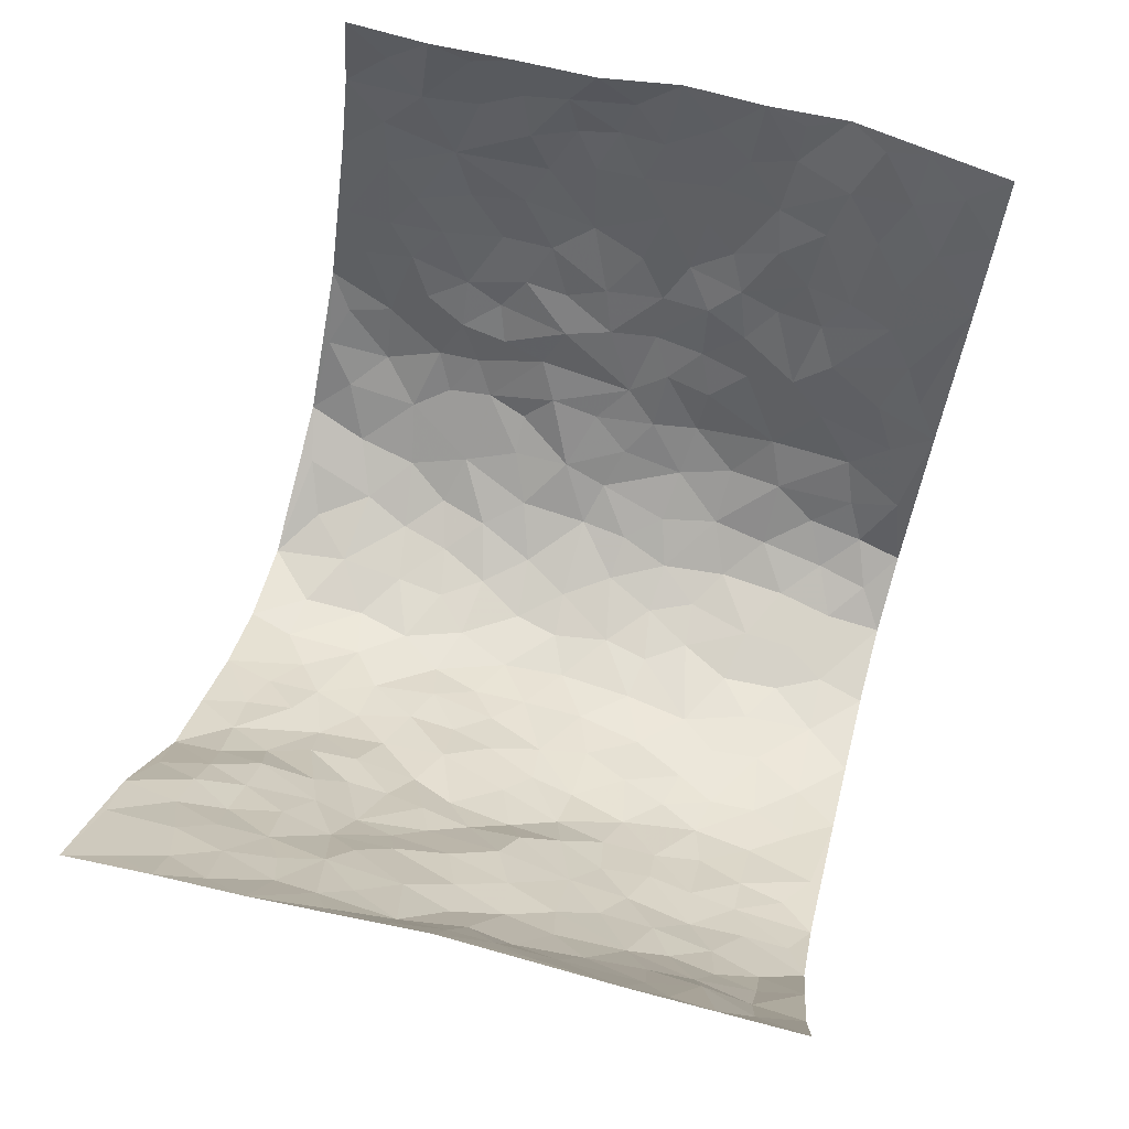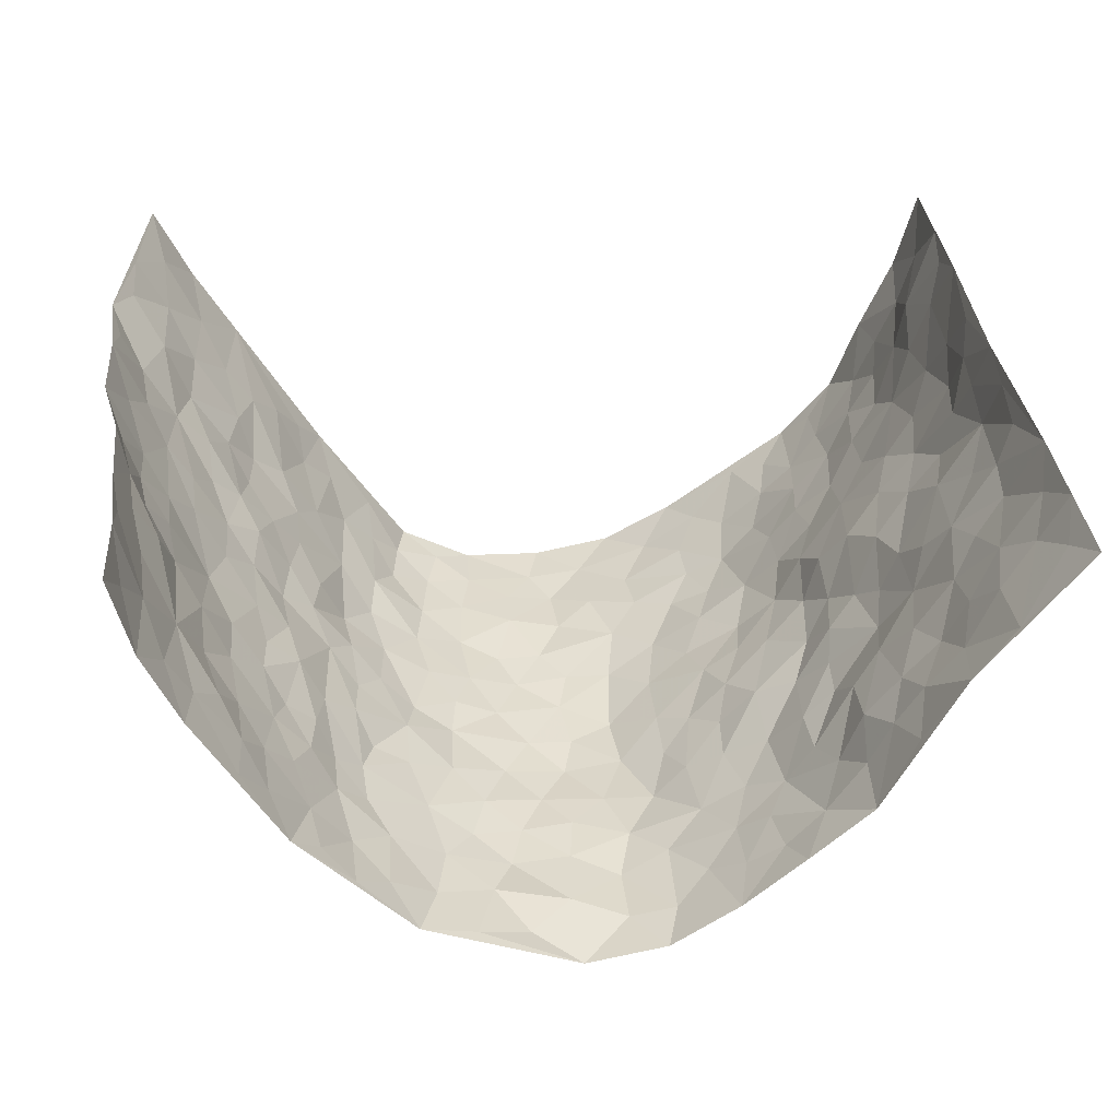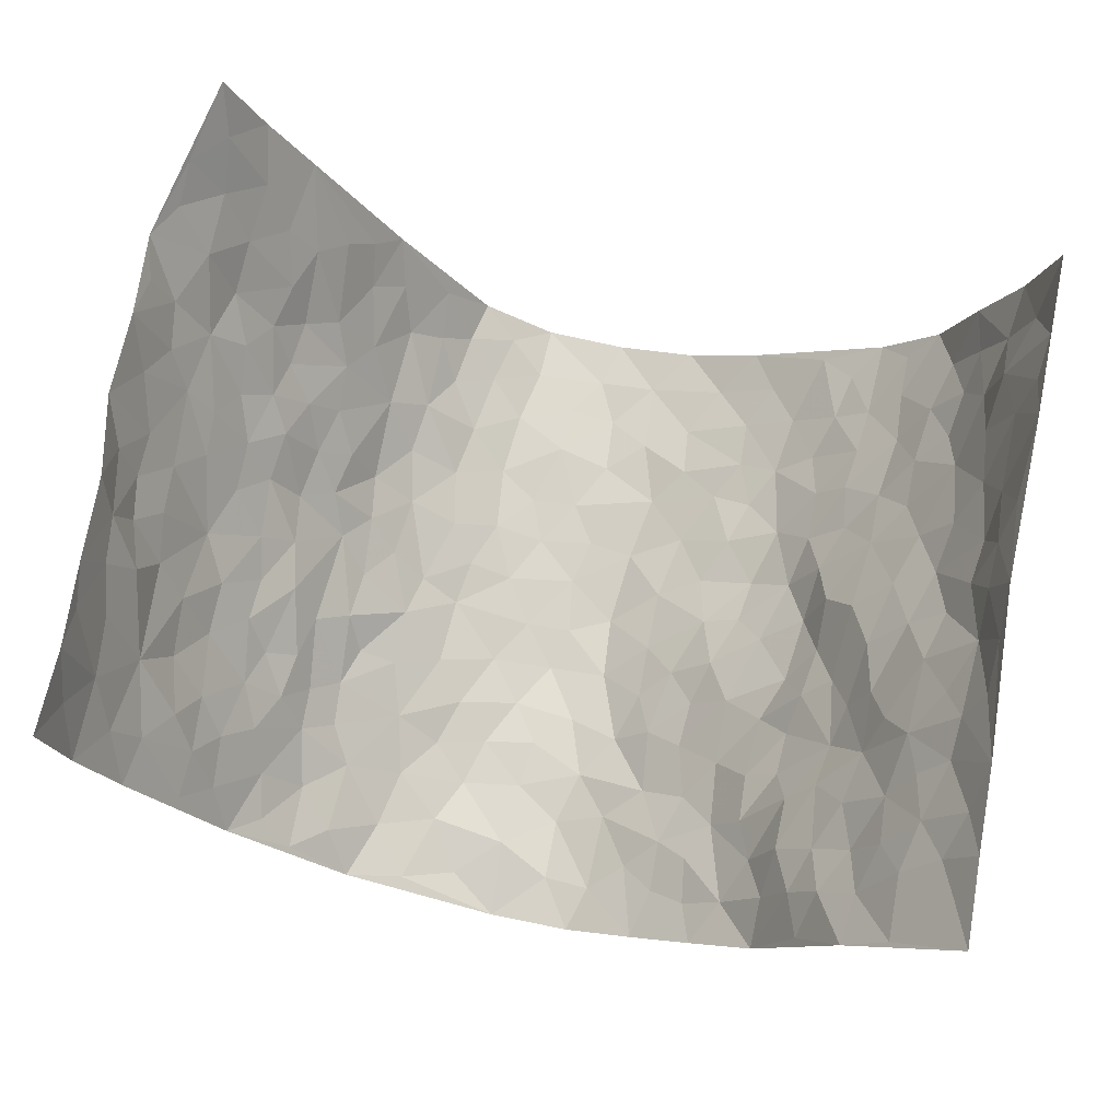
<metadata>
{"format":"obj","ext":"obj","renderer":"f3d","projection":"perspective","resolution":1024,"background":"white","views":[{"elev":73.0,"azim":105.7,"up":"+Z"},{"elev":35.4,"azim":-4.0,"up":"+Z"},{"elev":72.9,"azim":12.9,"up":"+Z"}]}
</metadata>
<code>
v -0.6016 0.0009493 0.4178
v -0.6127 0.9899 0.422
v 0.6567 0.001679 0.3972
v 0.6183 1.001 0.403
v -0.5646 0.3917 0.2327
v -0.6457 0.4976 0.3983
v -0.5892 0.3561 0.2891
v 0.0009575 0.003669 -0.2927
v -0.6113 0.2517 0.4122
v -0.6022 0.338 0.3537
v -0.5229 0.0001391 0.1845
v -0.6009 0.1265 0.4164
v -0.5198 0.2914 0.1574
v -0.5729 0.0001783 0.2973
v -0.5674 0.2886 0.2794
v -0.4005 0.00121 -0.02999
v -0.6021 0.1888 0.3932
v -0.2698 0.167 -0.1777
v -0.553 0.3211 0.2155
v -0.5732 0.1191 0.3029
v -0.5906 0.06307 0.3623
v -0.5482 0.06272 0.2406
v -0.4896 0.126 0.1313
v -0.5166 0.07347 0.1757
v -0.5816 0.2071 0.3108
v -0.5947 0.2705 0.3442
v -0.5419 0.1761 0.2143
v -0.5133 0.2078 0.1412
v -0.6019 0.4863 0.2909
v -0.6189 0.3764 0.4076
v -0.4988 0.9938 0.2037
v -0.4269 0.2213 0.008465
v 0.2358 0.1589 -0.187
v -0.6577 0.7452 0.3937
v -0.3184 0.3922 -0.1218
v -0.5563 0.7516 0.223
v -0.5526 0.8287 0.2457
v -0.4559 0.4412 0.04469
v -0.4574 0.6041 0.06689
v -0.3752 0.9959 -0.01002
v -0.6422 0.6836 0.3752
v -0.5002 0.5616 0.1128
v -0.341 0.7533 -0.1082
v -0.4134 0.279 -0.01568
v -0.3784 0.2245 -0.05207
v -0.3996 0.1613 -0.02343
v -0.3713 0.6352 -0.06024
v -0.325 0.5589 -0.1274
v 0.152 0.476 -0.2342
v -0.3022 0.2208 -0.1528
v -0.205 0.6106 -0.2264
v -0.3369 0.6283 -0.1261
v -0.2714 0.05782 -0.1658
v -0.4757 0.7093 0.08793
v -0.3435 0.1939 -0.1069
v -0.6055 0.6159 0.2974
v -0.03867 0.3491 -0.2828
v 0.05669 0.3412 -0.2794
v 0.2562 0.4523 -0.1521
v -0.09791 0.5521 -0.2717
v -0.1644 0.5561 -0.2477
v 0.08936 0.6327 -0.2677
v -0.4856 0.3448 0.08659
v -0.5446 0.573 0.1889
v -0.6328 0.8051 0.3762
v -0.4358 0.1282 0.03054
v -0.3164 0.01191 -0.1189
v -0.5704 0.465 0.2287
v -0.4697 0.1709 0.07794
v -0.4623 0.01717 0.07886
v -0.2313 0.001862 -0.2069
v -0.461 0.08732 0.0811
v -0.4284 0.0524 0.01977
v -0.3628 0.03672 -0.07522
v -0.3772 0.1033 -0.06175
v -0.6155 0.6833 0.315
v -0.6314 0.8677 0.4006
v -0.5412 0.5081 0.1771
v -0.006723 0.9988 -0.274
v -0.5715 0.6741 0.2366
v -0.4433 0.3138 0.02839
v -0.4135 0.4604 -0.01041
v 0.004221 0.5729 -0.2818
v -0.05192 0.4836 -0.2809
v 0.002134 0.421 -0.2903
v -0.1217 0.1287 -0.2586
v -0.4398 0.6689 0.04124
v -0.6237 0.5599 0.3372
v -0.5286 0.6898 0.1798
v -0.3725 0.2962 -0.06088
v -0.4837 0.2657 0.08572
v -0.4021 0.6874 -0.01627
v -0.1726 0.4849 -0.249
v -0.2424 0.4357 -0.193
v -0.4848 0.6477 0.1055
v -0.009944 0.118 -0.2747
v -0.3571 0.5091 -0.09052
v -0.3086 0.2879 -0.1458
v -0.2306 0.5029 -0.2126
v -0.174 0.382 -0.2382
v -0.6464 0.6214 0.3977
v -0.5225 0.6221 0.1507
v -0.579 0.5785 0.2444
v -0.3227 0.1096 -0.1325
v -0.4241 0.5324 -0.006901
v -0.5184 0.4044 0.1268
v -0.1273 0.3248 -0.2582
v -0.1484 0.2502 -0.2581
v -0.4148 0.6106 -0.004876
v 0.1045 0.7312 -0.2565
v -0.003735 0.2157 -0.28
v -0.0733 0.2738 -0.2761
v 0.004228 0.2894 -0.2788
v -0.3616 0.3629 -0.07684
v -0.1904 0.1845 -0.2357
v -0.4991 0.4868 0.1046
v -0.4416 0.3801 0.0231
v -0.3964 0.3909 -0.02372
v -0.2817 0.5234 -0.1684
v -0.2404 0.3501 -0.196
v -0.315 0.466 -0.1343
v -0.2141 0.2711 -0.2157
v -0.09184 0.4118 -0.2753
v -0.4638 0.5305 0.0557
v -0.09271 0.1988 -0.2751
v -0.2051 0.0937 -0.2254
v -0.3467 0.2578 -0.1047
v -0.6219 0.4357 0.3515
v -0.6005 0.4187 0.2946
v 0.09116 0.4247 -0.2761
v 0.1946 0.239 -0.2189
v 0.08135 0.5191 -0.2805
v 0.01777 0.4895 -0.2861
v 0.1553 0.3949 -0.2385
v 0.5676 0.4974 0.2299
v 0.1979 0.4355 -0.2043
v 0.2359 0.3145 -0.1777
v 0.1495 0.5692 -0.2383
v 0.1149 1.001 -0.2495
v -0.2761 0.6191 -0.1831
v 0.3684 0.879 -0.08287
v 0.4187 0.9963 -0.0381
v -0.2127 0.7809 -0.2307
v -0.06326 0.8642 -0.269
v -0.2933 0.3484 -0.1609
v -0.3811 0.5647 -0.05336
v -0.07262 0.05351 -0.2736
v -0.1494 0.02281 -0.2383
v 0.1226 0.003006 -0.2653
v 0.009182 0.861 -0.2752
v -0.02019 0.701 -0.2738
v 0.3497 0.1971 -0.07158
v 0.2979 0.291 -0.1337
v 0.4441 0.5268 0.06977
v 0.407 0.5466 0.01301
v 0.3734 0.1357 -0.04587
v 0.406 0.2281 0.01323
v 0.3488 0.3616 -0.08024
v 0.01991 0.6425 -0.2755
v -0.06235 0.6285 -0.2765
v -0.1509 0.7297 -0.2611
v -0.09056 0.6938 -0.2718
v -0.06424 0.7915 -0.265
v -0.1388 0.633 -0.2611
v 0.01703 0.7761 -0.2708
v 0.223 0.9999 -0.1878
v -0.02443 0.9268 -0.2746
v -0.26 0.846 -0.2003
v -0.2018 0.8801 -0.2407
v -0.289 0.7806 -0.1627
v -0.2405 0.9985 -0.216
v -0.2232 0.6959 -0.2217
v -0.2962 0.6999 -0.1676
v -0.1451 0.8296 -0.2612
v -0.1299 0.9977 -0.2719
v 0.205 0.7478 -0.213
v 0.1662 0.6688 -0.2358
v 0.2937 0.5949 -0.1502
v 0.2318 0.5244 -0.1791
v 0.2421 0.6671 -0.1823
v 0.3629 0.7436 -0.08014
v 0.3167 0.6832 -0.132
v 0.2639 0.7343 -0.1785
v 0.0632 0.9307 -0.265
v 0.07284 0.8251 -0.2569
v 0.1377 0.8601 -0.2409
v 0.2317 0.875 -0.1929
v 0.2942 0.7944 -0.1578
v 0.2124 0.5969 -0.2013
v -0.5894 0.8629 0.3208
v -0.4923 0.8139 0.1442
v -0.5904 0.7708 0.3044
v -0.5602 0.9925 0.3102
v -0.5954 0.9328 0.3647
v -0.5459 0.917 0.2636
v -0.511 0.8821 0.1936
v -0.4387 0.9259 0.08767
v -0.4724 0.8825 0.1336
v -0.5049 0.7442 0.1419
v -0.4293 0.8127 0.03914
v -0.4709 0.7803 0.08597
v -0.399 0.8996 0.000455
v -0.338 0.8781 -0.1043
v -0.4074 0.9575 0.03603
v -0.3789 0.8152 -0.04283
v -0.3582 0.935 -0.05523
v -0.2985 0.972 -0.133
v -0.4067 0.7595 -0.005109
v -0.2922 0.9012 -0.1597
v -0.252 0.9305 -0.2075
v 0.1469 0.7868 -0.2341
v 0.2366 0.8059 -0.1933
v 0.1776 0.9357 -0.2249
v 0.3466 0.8118 -0.1073
v 0.3048 0.8816 -0.1438
v 0.3327 0.9821 -0.1054
v 0.2621 0.9389 -0.1679
v 0.3815 0.9467 -0.07019
v 0.3238 0.4935 -0.1023
v 0.2854 0.5293 -0.1419
v 0.3891 0.6039 -0.02503
v 0.3655 0.664 -0.07227
v 0.3507 0.5877 -0.0936
v 0.3095 0.1914 -0.1287
v 0.3904 0.3346 -0.02642
v 0.3829 0.5223 -0.04875
v 0.2924 0.3884 -0.1186
v -0.1301 0.9142 -0.2664
v -0.1857 0.9576 -0.2445
v 0.2803 0.1346 -0.1453
v 0.4555 0.01606 0.08787
v 0.1824 0.3346 -0.2166
v 0.2389 0.386 -0.1732
v 0.4434 0.2482 0.06223
v 0.5377 0.9957 0.1716
v 0.6434 0.252 0.4058
v 0.411 0.8104 -0.03042
v 0.5223 0.4881 0.1714
v 0.4038 0.7456 -0.0298
v 0.6248 0.5028 0.4102
v 0.4962 0.2946 0.1306
v 0.4099 0.468 -0.005899
v 0.5452 0.3122 0.2285
v 0.4385 0.4156 0.0382
v 0.4019 0.003318 -0.02326
v 0.08874 0.2535 -0.2743
v 0.4003 0.07782 -0.003626
v 0.1321 0.3205 -0.2614
v 0.3442 0.2671 -0.07319
v 0.6014 0.2668 0.308
v 0.4739 0.462 0.1109
v 0.4334 0.08303 0.06158
v 0.3736 0.4256 -0.05473
v 0.4652 0.3717 0.07645
v 0.2587 0.2341 -0.1728
v 0.3889 0.2713 -0.02942
v 0.2398 0.08018 -0.1844
v 0.3126 0.003404 -0.1104
v 0.2234 0.004023 -0.1946
v 0.1907 0.1162 -0.2259
v 0.06854 0.1707 -0.2819
v 0.1405 0.191 -0.2536
v 0.4544 0.1483 0.08947
v 0.5488 0.4244 0.2245
v 0.533 0.2222 0.201
v 0.4706 0.08212 0.1247
v 0.4915 0.3849 0.133
v 0.5144 0.34 0.1765
v 0.604 0.3278 0.3203
v 0.546 0.568 0.188
v 0.5036 0.1463 0.1527
v 0.5375 0.1511 0.2165
v 0.5823 0.369 0.2794
v 0.6264 0.3516 0.3724
v 0.6084 0.4403 0.3178
v 0.4541 0.3124 0.05332
v 0.5643 0.1072 0.2676
v 0.2914 0.06487 -0.139
v 0.3458 0.06979 -0.08102
v 0.07197 0.07854 -0.2768
v 0.1415 0.0733 -0.2575
v 0.6237 0.7529 0.4066
v 0.5186 0.08031 0.1904
v 0.4819 0.2165 0.123
v 0.6262 0.4271 0.3916
v 0.6062 0.5107 0.34
v 0.5645 0.2518 0.2533
v 0.4062 0.149 0.02522
v 0.5108 0.003237 0.1981
v 0.4 0.3941 -0.00665
v 0.6339 0.06441 0.3654
v 0.649 0.1263 0.4032
v 0.5791 0.1817 0.2819
v 0.6108 0.1253 0.3314
v 0.568 0.01025 0.2754
v 0.6305 0.1893 0.3657
v 0.4935 0.5563 0.1272
v 0.517 0.6331 0.1423
v 0.4542 0.6356 0.05488
v 0.5824 0.6923 0.2599
v 0.4932 0.7702 0.0844
v 0.6178 0.6275 0.3877
v 0.5568 0.6422 0.2074
v 0.5951 0.596 0.2879
v 0.5464 0.7431 0.1729
v 0.5882 0.5313 0.2813
v 0.6069 0.5759 0.3488
v 0.6023 0.661 0.3236
v 0.4947 0.6915 0.09419
v 0.4533 0.7225 0.03094
v 0.415 0.6733 -0.01114
v 0.5798 0.8533 0.2865
v 0.5416 0.8696 0.149
v 0.5733 0.7773 0.2467
v 0.6009 0.7798 0.3277
v 0.5647 0.8438 0.2146
v 0.6204 0.8768 0.4019
v 0.5325 0.8009 0.1343
v 0.6165 0.814 0.3819
v 0.5522 0.9302 0.1756
v 0.5867 0.9984 0.2836
v 0.496 0.9962 0.0568
v 0.5806 0.9254 0.2504
v 0.6053 0.9289 0.3335
v 0.522 0.9324 0.1004
v 0.4592 0.8992 0.01607
v 0.4165 0.8793 -0.03374
v 0.4576 0.9676 0.009024
v 0.4654 0.8196 0.0277
v 0.5024 0.8589 0.08345
f 29 6 128
f 12 21 20
f 26 10 9
f 55 45 46
f 27 19 15
f 26 9 17
f 101 6 88
f 12 1 21
f 7 15 19
f 125 86 96
f 84 123 85
f 129 29 128
f 25 27 15
f 12 20 17
f 73 75 66
f 22 14 11
f 26 17 25
f 9 12 17
f 25 15 26
f 5 129 7
f 52 146 48
f 55 18 50
f 7 19 5
f 20 27 25
f 124 82 105
f 41 76 34
f 20 14 22
f 14 20 21
f 14 21 1
f 24 22 11
f 24 27 22
f 72 66 69
f 69 32 91
f 70 24 11
f 24 23 27
f 17 20 25
f 27 20 22
f 10 15 7
f 10 26 15
f 23 28 27
f 27 13 19
f 28 23 69
f 13 27 28
f 119 121 94
f 10 7 129
f 6 30 128
f 9 10 30
f 36 192 80
f 80 102 89
f 118 81 44
f 64 103 78
f 115 126 86
f 45 32 46
f 91 63 13
f 129 68 29
f 95 87 54
f 95 54 199
f 202 40 204
f 82 97 105
f 29 88 6
f 18 55 104
f 148 126 71
f 38 82 124
f 50 18 122
f 117 82 38
f 5 19 106
f 82 117 118
f 80 64 102
f 127 45 55
f 194 77 190
f 98 35 114
f 39 124 105
f 127 50 98
f 106 19 13
f 66 75 46
f 39 95 42
f 63 117 38
f 95 89 102
f 101 56 76
f 51 140 99
f 18 53 126
f 62 83 132
f 45 127 90
f 112 113 57
f 103 29 68
f 130 85 58
f 109 39 105
f 35 94 121
f 113 246 58
f 151 165 163
f 120 100 94
f 114 127 98
f 192 190 65
f 95 39 87
f 36 191 37
f 67 104 74
f 56 101 88
f 13 63 106
f 192 34 76
f 268 241 243
f 108 115 125
f 93 84 60
f 133 84 85
f 156 288 157
f 101 76 41
f 80 103 64
f 105 97 146
f 99 61 51
f 92 109 47
f 125 96 111
f 158 227 153
f 75 104 55
f 69 66 32
f 81 91 32
f 106 78 68
f 42 64 78
f 77 34 65
f 24 70 72
f 75 73 16
f 16 71 67
f 2 34 77
f 13 28 91
f 103 56 88
f 56 80 76
f 72 69 23
f 11 16 70
f 16 73 70
f 16 67 74
f 115 18 126
f 24 72 23
f 73 72 70
f 16 74 75
f 72 73 66
f 32 45 44
f 84 83 60
f 66 46 32
f 78 106 116
f 117 63 81
f 67 53 104
f 103 68 78
f 69 91 28
f 36 80 89
f 106 38 116
f 106 68 5
f 81 118 117
f 62 132 138
f 32 44 81
f 53 67 71
f 57 58 85
f 123 100 107
f 93 60 61
f 33 230 224
f 8 96 147
f 132 133 130
f 140 48 119
f 93 100 123
f 122 98 50
f 164 60 160
f 53 71 126
f 125 112 108
f 193 194 195
f 75 55 46
f 63 91 81
f 56 103 80
f 196 198 31
f 18 104 53
f 121 48 97
f 38 106 63
f 118 97 82
f 97 35 121
f 51 172 140
f 130 134 49
f 87 39 109
f 288 252 263
f 97 114 35
f 47 43 92
f 57 113 58
f 248 130 58
f 34 101 41
f 114 90 127
f 116 124 42
f 145 94 35
f 118 114 97
f 167 79 175
f 98 145 35
f 85 123 57
f 43 47 52
f 199 36 89
f 42 78 116
f 159 83 62
f 88 29 103
f 74 104 75
f 118 44 90
f 173 140 172
f 42 95 102
f 190 192 37
f 65 190 77
f 89 95 199
f 125 111 112
f 92 87 109
f 18 115 122
f 177 180 176
f 112 57 107
f 109 105 146
f 93 94 100
f 285 286 275
f 96 86 147
f 137 232 131
f 57 123 107
f 87 92 208
f 49 134 136
f 132 130 49
f 161 164 162
f 50 127 55
f 122 108 107
f 122 107 100
f 48 140 52
f 118 90 114
f 99 119 94
f 123 84 93
f 36 37 192
f 48 121 119
f 120 122 100
f 39 42 124
f 38 124 116
f 248 58 246
f 44 45 90
f 98 122 120
f 146 52 47
f 94 93 99
f 168 209 170
f 212 183 188
f 202 197 200
f 42 102 64
f 107 108 112
f 99 93 61
f 8 280 96
f 112 111 113
f 125 115 86
f 115 108 122
f 128 30 10
f 5 68 129
f 10 129 128
f 132 49 138
f 83 84 133
f 130 133 85
f 83 133 132
f 248 134 130
f 156 152 224
f 151 110 165
f 212 186 211
f 153 224 249
f 254 251 244
f 246 261 262
f 225 158 249
f 49 136 179
f 185 184 150
f 214 188 181
f 181 188 182
f 161 163 174
f 143 170 172
f 110 211 185
f 184 79 167
f 174 228 169
f 62 110 159
f 163 150 144
f 210 169 229
f 170 143 168
f 176 211 110
f 98 120 145
f 94 145 120
f 48 146 97
f 109 146 47
f 148 86 126
f 147 86 148
f 71 8 148
f 8 147 148
f 244 276 254
f 232 136 134
f 174 143 161
f 60 83 160
f 163 162 151
f 159 160 83
f 261 281 262
f 259 281 149
f 219 220 59
f 246 113 111
f 33 255 131
f 157 256 152
f 137 255 153
f 230 278 279
f 262 260 33
f 154 155 242
f 131 255 137
f 248 131 232
f 281 280 149
f 259 258 278
f 220 179 59
f 159 151 160
f 162 160 151
f 164 61 60
f 228 174 144
f 144 174 163
f 159 110 151
f 161 172 164
f 186 184 185
f 161 162 163
f 61 164 51
f 160 162 164
f 187 217 213
f 150 163 165
f 205 202 200
f 79 184 139
f 170 43 173
f 174 169 143
f 161 143 172
f 167 144 150
f 176 180 183
f 172 170 173
f 223 226 221
f 185 150 165
f 99 140 119
f 207 206 203
f 172 51 164
f 43 52 173
f 173 52 140
f 167 175 228
f 228 229 169
f 210 168 169
f 177 110 62
f 189 138 179
f 62 138 177
f 136 232 233
f 181 182 222
f 150 184 167
f 178 180 189
f 49 179 138
f 177 138 189
f 180 178 182
f 178 179 220
f 307 308 304
f 222 223 221
f 215 187 188
f 176 183 212
f 187 213 186
f 214 215 188
f 185 211 186
f 237 181 239
f 182 188 183
f 110 185 165
f 216 215 141
f 211 176 212
f 182 183 180
f 176 110 177
f 213 184 186
f 178 189 179
f 177 189 180
f 195 190 37
f 197 198 200
f 195 194 190
f 34 192 65
f 80 192 76
f 37 196 195
f 194 2 77
f 193 2 194
f 196 37 191
f 31 193 195
f 198 196 191
f 31 195 196
f 199 201 191
f 197 204 31
f 198 191 201
f 31 198 197
f 201 199 54
f 36 199 191
f 54 208 201
f 208 43 205
f 208 54 87
f 198 201 200
f 206 205 203
f 43 170 203
f 210 207 209
f 40 202 206
f 31 204 40
f 197 202 204
f 208 205 200
f 43 203 205
f 205 206 202
f 203 209 207
f 171 40 207
f 40 206 207
f 208 200 201
f 43 208 92
f 170 209 203
f 168 143 169
f 207 210 171
f 168 210 209
f 188 187 212
f 212 187 186
f 166 139 213
f 184 213 139
f 237 214 181
f 215 214 141
f 216 141 218
f 213 217 166
f 142 166 216
f 217 216 166
f 187 215 217
f 216 217 215
f 237 141 214
f 142 216 218
f 223 222 182
f 179 136 59
f 223 220 219
f 267 238 251
f 237 327 141
f 223 182 178
f 158 290 253
f 220 223 178
f 59 233 227
f 233 59 136
f 248 246 131
f 153 249 158
f 251 254 267
f 223 219 226
f 111 261 246
f 297 251 238
f 276 256 157
f 167 228 144
f 229 228 175
f 175 171 229
f 229 171 210
f 260 257 33
f 265 271 272
f 266 289 283
f 269 243 250
f 249 224 152
f 266 283 271
f 227 233 137
f 253 227 158
f 325 313 320
f 135 264 275
f 310 329 239
f 270 298 297
f 249 256 225
f 275 273 269
f 311 222 221
f 155 154 299
f 234 276 157
f 310 311 299
f 222 239 181
f 221 226 155
f 266 263 252
f 242 290 244
f 264 273 275
f 273 264 243
f 242 244 154
f 276 290 225
f 288 234 157
f 240 282 302
f 275 286 306
f 225 290 158
f 234 263 284
f 241 254 276
f 233 232 137
f 137 153 227
f 264 135 238
f 244 251 154
f 260 259 257
f 227 253 219
f 33 224 255
f 154 297 299
f 240 302 307
f 297 154 251
f 264 268 243
f 253 226 219
f 271 284 263
f 277 294 293
f 290 242 253
f 241 234 284
f 59 227 219
f 242 155 226
f 252 245 231
f 157 152 156
f 257 230 33
f 152 256 249
f 278 230 257
f 262 33 131
f 224 153 255
f 259 278 257
f 134 248 232
f 230 279 224
f 96 261 111
f 261 96 280
f 280 281 261
f 246 262 131
f 252 247 245
f 268 267 241
f 283 277 272
f 288 247 252
f 275 274 285
f 295 291 294
f 267 268 264
f 263 234 288
f 309 310 299
f 290 276 244
f 283 272 271
f 267 254 241
f 265 243 241
f 236 240 285
f 297 238 270
f 303 305 298
f 241 276 234
f 221 155 299
f 272 277 293
f 250 243 287
f 286 285 240
f 284 271 265
f 271 263 266
f 295 3 291
f 225 256 276
f 241 284 265
f 289 266 231
f 3 292 291
f 321 235 323
f 293 294 296
f 279 278 258
f 245 279 258
f 279 156 224
f 260 281 259
f 280 8 149
f 262 281 260
f 231 266 252
f 267 264 238
f 306 304 270
f 283 289 295
f 243 269 273
f 236 269 250
f 294 292 296
f 274 236 285
f 269 274 275
f 250 287 293
f 245 289 231
f 236 274 269
f 156 279 247
f 242 226 253
f 247 279 245
f 243 265 287
f 288 156 247
f 265 272 293
f 296 292 236
f 293 287 265
f 295 294 277
f 277 283 295
f 236 250 296
f 289 3 295
f 292 294 291
f 293 296 250
f 300 304 308
f 325 320 235
f 329 330 326
f 270 304 303
f 270 303 298
f 309 305 301
f 135 306 270
f 299 297 298
f 298 309 299
f 238 135 270
f 300 314 305
f 303 300 305
f 304 306 307
f 300 303 304
f 282 319 315
f 322 325 235
f 275 306 135
f 307 306 286
f 240 307 286
f 308 307 302
f 302 282 308
f 308 282 315
f 305 309 298
f 310 309 301
f 310 301 329
f 310 239 311
f 222 311 239
f 299 311 221
f 319 312 315
f 312 323 316
f 301 305 318
f 305 314 316
f 300 308 315
f 316 314 312
f 312 314 315
f 315 314 300
f 323 312 324
f 316 313 318
f 282 4 317
f 330 313 325
f 4 321 324
f 235 320 323
f 282 317 319
f 312 319 317
f 326 325 322
f 316 320 313
f 316 318 305
f 142 218 327
f 327 218 141
f 316 323 320
f 324 312 317
f 4 324 317
f 321 323 324
f 318 313 330
f 328 326 322
f 326 327 329
f 329 327 237
f 326 328 327
f 322 142 328
f 327 328 142
f 329 237 239
f 301 318 330
f 326 330 325
f 330 329 301

</code>
